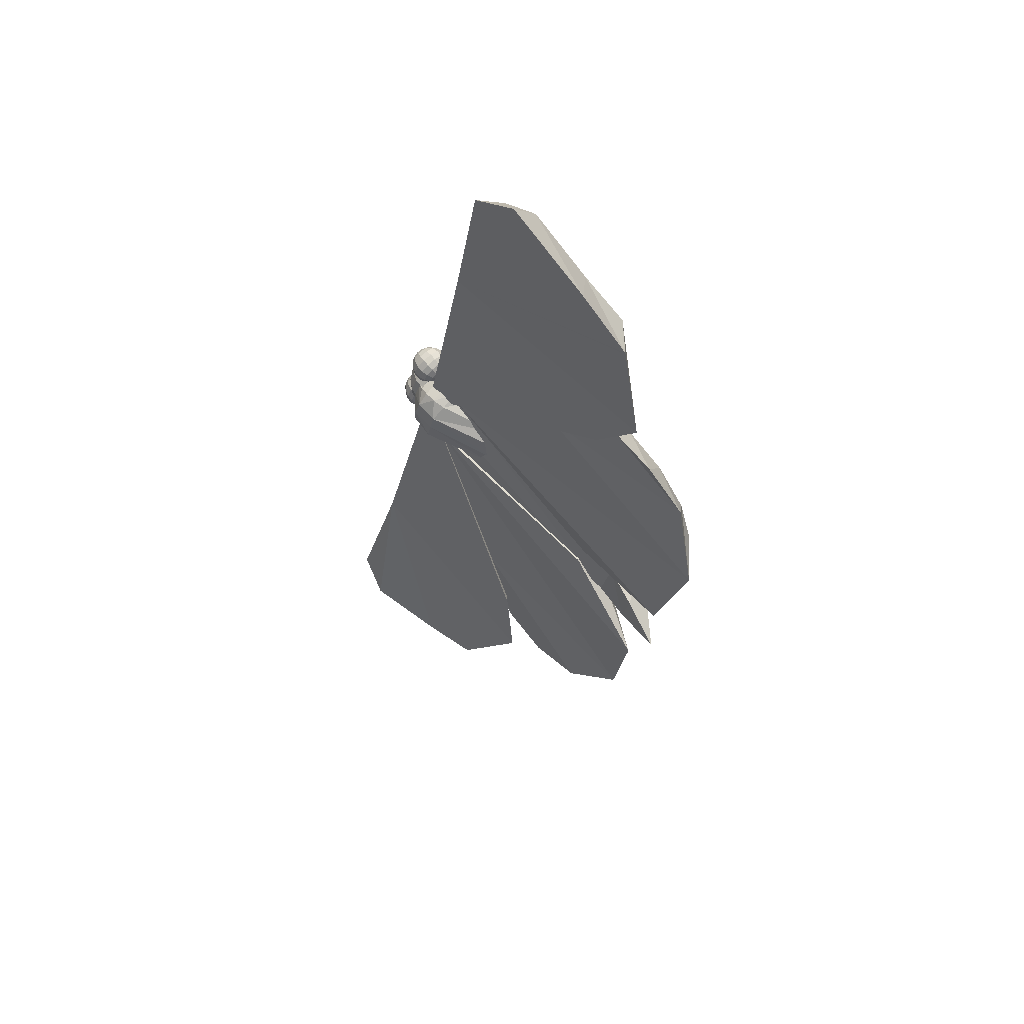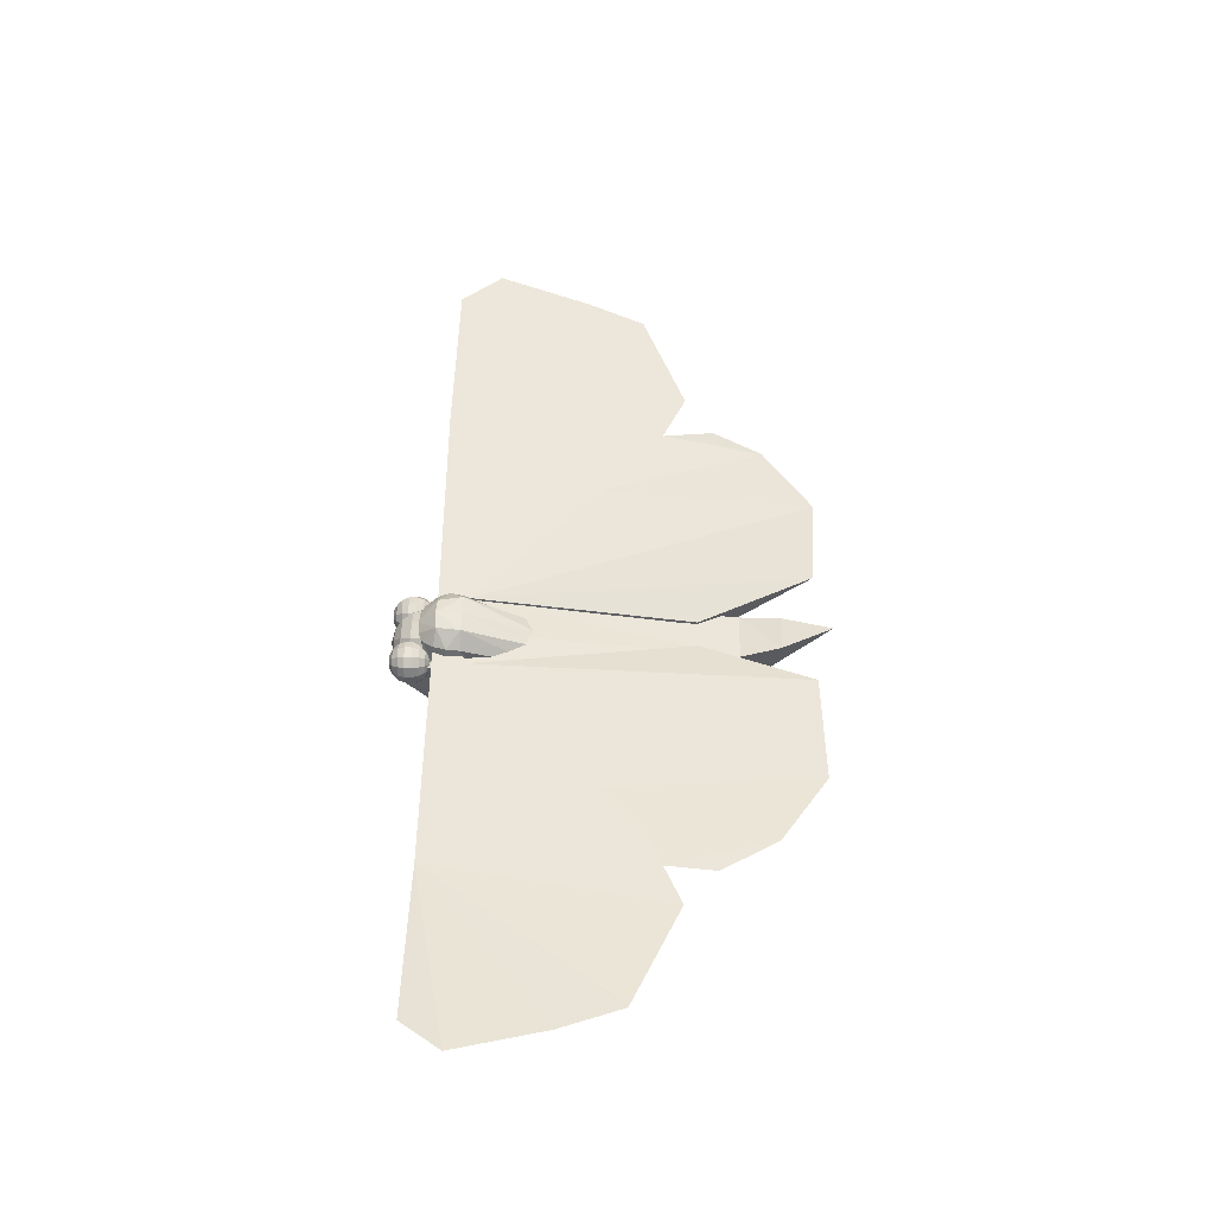
<metadata>
{"format":"obj","ext":"obj","renderer":"f3d","projection":"perspective","resolution":1024,"background":"white","views":[{"elev":75.1,"azim":-36.9,"up":"+Z"},{"elev":-27.4,"azim":-83.6,"up":"+Z"}]}
</metadata>
<code>
v 0.4669 0.5683 -0.3646
v 0.3144 0.7153 -0.3058
v 0.1593 0.6353 -0.2923
v 0.583 0.5761 0.1258
v 0.2991 0.6504 0.1859
v 0.4218 0.7088 0.1213
v 0.2953 0.6669 0.1412
v 0.08175 0.3831 -0.321
v 0.2216 0.6425 -0.04903
v 0.2377 0.3755 0.2592
v 0.5036 0.1063 -0.3944
v 0.615 0.1004 0.144
v 0.301 -1.401 -0.2459
v 0.6045 -1.141 -0.3302
v 0.1327 0.4968 -0.02998
v 0.6875 -1.132 -0.004223
v 0.3848 -1.397 0.0717
v 0.4534 0.05065 -0.2493
v 0.5101 0.05101 0.06558
v 0.6311 -1.388 -0.2788
v 0.143 0.6491 -0.255
v 0.5132 -1.112 -0.1775
v 0.5297 -1.118 -0.1184
v 0.349 -1.662 0.03274
v 0.2954 -1.662 -0.2008
v 0.6826 -1.384 -0.0624
v 0.3049 -1.987 -0.07862
v 0.1483 0.7914 -0.2364
v 0.1835 0.7851 -0.2058
v 0.1635 0.7833 -0.1927
v 0.1942 0.7865 -0.2272
v 0.1928 0.787 -0.2511
v 0.1797 0.7866 -0.2712
v 0.1583 0.7852 -0.282
v 0.1344 0.7833 -0.2806
v 0.1145 0.7815 -0.2675
v 0.1037 0.7801 -0.2461
v 0.1051 0.7796 -0.2222
v 0.1183 0.7801 -0.2021
v 0.1396 0.7814 -0.1913
v 0.2156 0.7633 -0.1793
v 0.1781 0.7598 -0.1546
v 0.2358 0.7659 -0.2195
v 0.2331 0.7669 -0.2645
v 0.2084 0.766 -0.3022
v 0.1683 0.7634 -0.3224
v 0.1234 0.7599 -0.3199
v 0.08591 0.7564 -0.2952
v 0.06575 0.7538 -0.255
v 0.06838 0.7529 -0.21
v 0.09307 0.7538 -0.1724
v 0.1332 0.7563 -0.1521
v 0.2409 0.7286 -0.1601
v 0.1903 0.7239 -0.1269
v 0.268 0.7321 -0.2143
v 0.2645 0.7334 -0.2749
v 0.2312 0.7322 -0.3256
v 0.1771 0.7288 -0.353
v 0.1167 0.7241 -0.3495
v 0.06612 0.7193 -0.3163
v 0.03897 0.7158 -0.2621
v 0.0425 0.7145 -0.2015
v 0.07578 0.7158 -0.1508
v 0.1299 0.7192 -0.1234
v 0.2562 0.6852 -0.1505
v 0.1987 0.6798 -0.1127
v 0.2871 0.6891 -0.2122
v 0.2831 0.6906 -0.2811
v 0.2452 0.6892 -0.3388
v 0.1837 0.6854 -0.3699
v 0.115 0.68 -0.366
v 0.0575 0.6746 -0.3281
v 0.02662 0.6707 -0.2665
v 0.03064 0.6692 -0.1976
v 0.06848 0.6706 -0.1399
v 0.13 0.6745 -0.1088
v 0.2598 0.6383 -0.1518
v 0.2023 0.6329 -0.1139
v 0.2907 0.6423 -0.2134
v 0.2866 0.6437 -0.2823
v 0.2488 0.6424 -0.34
v 0.1873 0.6385 -0.3711
v 0.1186 0.6331 -0.3672
v 0.06108 0.6278 -0.3294
v 0.0302 0.6238 -0.2678
v 0.03422 0.6223 -0.1989
v 0.07205 0.6237 -0.1411
v 0.1336 0.6276 -0.1101
v 0.2512 0.5936 -0.1636
v 0.2006 0.5889 -0.1304
v 0.2783 0.5971 -0.2178
v 0.2748 0.5984 -0.2784
v 0.2415 0.5972 -0.3292
v 0.1874 0.5938 -0.3565
v 0.127 0.5891 -0.3531
v 0.07642 0.5844 -0.3198
v 0.04927 0.5809 -0.2656
v 0.0528 0.5796 -0.205
v 0.08607 0.5808 -0.1543
v 0.1402 0.5842 -0.1269
v 0.2314 0.5565 -0.1847
v 0.1938 0.553 -0.16
v 0.2515 0.5591 -0.2249
v 0.2489 0.5601 -0.2699
v 0.2242 0.5592 -0.3076
v 0.1841 0.5566 -0.3278
v 0.1392 0.5531 -0.3253
v 0.1017 0.5496 -0.3006
v 0.08153 0.5471 -0.2604
v 0.08415 0.5461 -0.2154
v 0.1088 0.547 -0.1778
v 0.149 0.5495 -0.1575
v 0.2028 0.5315 -0.2124
v 0.1829 0.5296 -0.1993
v 0.2135 0.5328 -0.2338
v 0.2121 0.5334 -0.2577
v 0.199 0.5329 -0.2778
v 0.1776 0.5315 -0.2886
v 0.1538 0.5297 -0.2872
v 0.1338 0.5278 -0.2741
v 0.1231 0.5264 -0.2527
v 0.1245 0.5259 -0.2288
v 0.1376 0.5264 -0.2087
v 0.159 0.5277 -0.1979
v 0.1689 0.5215 -0.2435
v 0.2472 0.7976 0.1306
v 0.2796 0.7912 0.1642
v 0.2585 0.7895 0.1755
v 0.2921 0.7925 0.1438
v 0.2928 0.7929 0.1198
v 0.2814 0.7925 0.09869
v 0.261 0.7912 0.08611
v 0.2371 0.7895 0.08541
v 0.2161 0.7878 0.09678
v 0.2036 0.7865 0.1172
v 0.2029 0.7861 0.1411
v 0.2143 0.7865 0.1622
v 0.2346 0.7878 0.1748
v 0.3092 0.7693 0.1934
v 0.2696 0.7661 0.2148
v 0.3327 0.7717 0.155
v 0.334 0.7725 0.11
v 0.3126 0.7716 0.07035
v 0.2743 0.7693 0.0467
v 0.2294 0.766 0.04539
v 0.1899 0.7628 0.06677
v 0.1663 0.7604 0.1051
v 0.1651 0.7596 0.1501
v 0.1864 0.7605 0.1898
v 0.2247 0.7629 0.2134
v 0.3325 0.7345 0.2148
v 0.2792 0.7302 0.2436
v 0.3642 0.7377 0.1631
v 0.3659 0.7388 0.1024
v 0.3371 0.7377 0.04901
v 0.2855 0.7344 0.01714
v 0.225 0.7301 0.01537
v 0.1718 0.7257 0.04418
v 0.14 0.7226 0.09583
v 0.1384 0.7214 0.1565
v 0.1671 0.7226 0.2099
v 0.2187 0.7258 0.2418
v 0.3467 0.6911 0.2257
v 0.2862 0.6861 0.2585
v 0.3828 0.6947 0.167
v 0.3847 0.696 0.09799
v 0.352 0.6946 0.03723
v 0.2933 0.691 0.0009929
v 0.2245 0.686 -0.001019
v 0.1639 0.6811 0.03174
v 0.1279 0.6775 0.09048
v 0.1259 0.6761 0.1595
v 0.1587 0.6775 0.2202
v 0.2173 0.6811 0.2565
v 0.3501 0.6442 0.2249
v 0.2896 0.6392 0.2577
v 0.3862 0.6478 0.1662
v 0.3881 0.6491 0.0972
v 0.3554 0.6477 0.03644
v 0.2967 0.6441 0.0002028
v 0.2279 0.6391 -0.001809
v 0.1673 0.6342 0.03095
v 0.1313 0.6306 0.08969
v 0.1293 0.6293 0.1587
v 0.1621 0.6306 0.2194
v 0.2207 0.6343 0.2557
v 0.3423 0.5995 0.2125
v 0.289 0.5951 0.2413
v 0.374 0.6027 0.1608
v 0.3757 0.6038 0.1002
v 0.3469 0.6026 0.04673
v 0.2954 0.5994 0.01487
v 0.2348 0.595 0.0131
v 0.1816 0.5907 0.0419
v 0.1498 0.5875 0.09356
v 0.1482 0.5864 0.1542
v 0.177 0.5876 0.2077
v 0.2285 0.5908 0.2395
v 0.3242 0.5624 0.1899
v 0.2847 0.5592 0.2113
v 0.3477 0.5648 0.1516
v 0.349 0.5656 0.1065
v 0.3276 0.5647 0.06687
v 0.2893 0.5624 0.04322
v 0.2444 0.5591 0.0419
v 0.2049 0.5559 0.06328
v 0.1813 0.5535 0.1016
v 0.1801 0.5527 0.1467
v 0.2015 0.5536 0.1863
v 0.2397 0.556 0.21
v 0.298 0.5374 0.1599
v 0.2769 0.5357 0.1713
v 0.3105 0.5387 0.1395
v 0.3112 0.5392 0.1155
v 0.2998 0.5387 0.09442
v 0.2794 0.5374 0.08183
v 0.2555 0.5357 0.08113
v 0.2345 0.534 0.09251
v 0.222 0.5327 0.1129
v 0.2213 0.5323 0.1369
v 0.2327 0.5327 0.158
v 0.253 0.534 0.1706
v 0.2668 0.5276 0.1261
v 0.4946 -1.003 -0.2843
v 0.3768 -1.51 -0.6485
v 0.2102 -1.877 -0.4736
v 0.1989 -1.681 -1.278
v 0.08783 -1.912 -1.175
v 0.1719 -1.495 -1.47
v -0.08659 -1.618 -1.624
v 0.07832 -1.217 -1.673
v -0.1488 -1.261 -1.817
v 0.08065 -0.9227 -1.619
v -0.1646 -0.9184 -1.773
v 0.05414 -0.734 -1.484
v -0.1535 -0.6249 -1.582
v -0.07995 -0.4752 -1.241
v 0.05364 -0.3789 -1.322
v 0.07467 0.298 -0.309
v 0.2934 0.4414 -0.34
v 0.2808 -1.145 -0.1642
v 0.6852 0.4271 1.847
v 0.7899 0.4191 2.73
v 0.625 0.506 2.841
v 0.715 0.2347 3.07
v 0.876 0.2267 2.799
v 0.7719 -0.3823 2.834
v 0.9296 -0.2097 2.58
v 0.8014 -0.7712 2.653
v 0.9819 -0.5316 2.423
v 0.8809 -0.7438 1.834
v 0.7228 -1.06 1.937
v 0.5949 -0.8367 1.452
v 0.7862 -0.6505 1.458
v 0.1223 0.4929 -0.01642
v 0.3865 0.4952 -0.001448
v 0.469 0.5253 1.745
v 0.8005 -0.7732 2.643
v -0.7696 0.4381 -2.815
v -0.613 0.4094 -2.78
v -0.2826 0.4209 -1.954
v -0.8258 0.1755 -3.007
v -0.6662 -0.3927 -2.864
v -0.5674 0.2179 -2.882
v -0.5477 -0.7802 -2.72
v -0.4086 -0.2165 -2.716
v -0.27 -1.066 -2.054
v -0.08655 -0.747 -2.038
v -0.2831 -0.5367 -2.604
v -0.1538 -0.8418 -1.566
v 0.1126 0.5032 -0.04554
v 0.01226 -0.6237 -1.673
v -0.3938 0.4583 -1.787
v 0.3378 0.4952 -0.1879
v -0.5435 -0.7821 -2.71
v 0.2266 0.7959 -0.05778
v 0.1747 0.7731 -0.1178
v 0.2104 0.7829 -0.1384
v 0.1538 0.7658 -0.08133
v 0.1533 0.763 -0.03875
v 0.1733 0.7655 -0.001492
v 0.2084 0.7726 0.02047
v 0.2493 0.7824 0.02124
v 0.1354 0.7265 -0.1723
v 0.09616 0.7128 -0.1037
v 0.09518 0.7076 -0.02367
v 0.1327 0.7123 0.04636
v 0.1988 0.7257 0.08764
v 0.2756 0.7441 0.0891
v 0.202 0.7468 -0.2165
v 0.1135 0.6618 -0.2145
v 0.2038 0.6868 -0.2667
v 0.06062 0.6433 -0.1221
v 0.0593 0.6363 -0.01433
v 0.1099 0.6427 0.08002
v 0.1989 0.6607 0.1356
v 0.3024 0.6855 0.1376
v 0.1116 0.5868 -0.2395
v 0.2143 0.6153 -0.2989
v 0.05149 0.5658 -0.1345
v 0.04999 0.5579 -0.01188
v 0.1075 0.5651 0.09541
v 0.2087 0.5856 0.1586
v 0.3264 0.6138 0.1609
v 0.2327 0.539 -0.3036
v 0.3098 0.3704 -0.164
v 0.13 0.5106 -0.2443
v 0.06988 0.4896 -0.1392
v 0.06838 0.4816 -0.01661
v 0.2379 0.5089 0.145
v 0.3448 0.5376 0.1562
v 0.2916 0.5354 -0.08853
v 0.2567 0.4673 -0.2803
v 0.2957 0.2775 -0.2625
v 0.3075 0.1042 -0.1733
v 0.1345 0.4906 0.08464
v 0.3307 0.09677 -0.06158
v 0.4248 0.1954 0.07519
v 0.3553 0.466 0.124
v 0.3567 0.4078 0.06825
v 0.2835 0.4088 -0.2319
v 0.3463 0.2321 -0.2199
v 0.3376 0.07585 -0.0837
v 0.311 0.2349 -0.1479
v 0.3829 0.1608 0.07394
v 0.3569 0.2649 -0.003487
v 0.4257 0.284 0.03026
v 0.2329 0.5405 -0.1464
v 0.3873 0.2128 -0.1299
v 0.3581 0.2237 -0.09929
v 0.3575 0.2245 -0.04059
v 0.3488 0.3699 -0.00432
v 0.2684 0.5436 -0.008602
v 0.3772 -1.876 0.3239
v 0.6124 -1.511 0.3958
v 0.5728 -1.043 -0.007491
v 0.6009 -1.898 0.9695
v 0.775 -1.664 1.047
v 0.7296 -1.57 1.478
v 0.8254 -1.494 1.215
v 0.7069 -1.248 1.654
v 0.8392 -1.224 1.35
v 0.6832 -0.9135 1.639
v 0.8246 -0.9212 1.386
v 0.6055 -0.6199 1.464
v 0.7397 -0.7319 1.28
v 0.5095 -0.4706 1.129
v 0.2231 0.3036 0.2254
v 0.6635 -0.3851 1.14
v 0.3228 -1.14 0.02025
v 0.41 0.4433 0.1682
v 0.1422 0.6293 -0.03217
v 0.08786 0.6068 -0.1008
v 0.1285 0.6157 -0.1212
v 0.06821 0.6079 -0.09081
v 0.05938 0.5971 -0.01567
v 0.08024 0.5987 0.02478
v 0.1118 0.6167 0.0571
v 0.1616 0.6137 0.05546
v 0.04581 0.5577 -0.1625
v -0.04275 0.4622 -0.1103
v 0.01049 0.4674 0.111
v -0.02952 0.4709 0.004367
v 0.09972 0.5544 0.125
v 0.1844 0.5707 0.1311
v 0.122 0.5764 -0.2069
v 0.02109 0.4881 -0.2099
v 0.1239 0.5106 -0.2617
v 0.09371 0.4836 0.1775
v 0.2078 0.5055 0.1857
v 0.01668 0.4062 -0.2373
v 0.1336 0.4318 -0.2962
v -0.03826 0.3066 -0.1329
v 0.02381 0.3069 0.1301
v 0.09927 0.4011 0.2032
v 0.229 0.426 0.2125
v 0.1501 0.3476 -0.3002
v 0.2174 0.1599 -0.1432
v 0.03312 0.3219 -0.2414
v 0.1279 0.3158 0.19
v 0.2454 0.3417 0.2085
v 0.2369 0.1442 -0.05552
v 0.1713 0.2681 -0.2734
v 0.2608 -0.1297 -0.2558
v -0.0114 0.3055 -0.001731
v 0.2018 -0.1309 -0.1534
v 0.2176 -0.139 -0.05128
v 0.3508 -0.07245 0.09703
v 0.2551 0.2629 0.174
v 0.2569 0.1991 0.1132
v 0.1947 0.2029 -0.2188
v 0.2704 -0.1809 -0.1315
v 0.3142 -0.18 -0.2075
v 0.2686 -0.1711 -0.04438
v 0.251 -0.09203 0.05622
v 0.3093 -0.1534 0.03055
v 0.3814 -0.1323 0.07317
v 0.1768 0.151 -0.1227
v 0.353 -0.204 -0.1072
v 0.352 -0.1988 -0.06087
v 0.3736 -0.1893 -0.021
v 0.2506 0.1579 0.03352
v 0.2055 0.1492 0.03028
o group866114162
g mesh866114162
f 3 2 1
f 6 5 4
f 2 6 4
f 5 7 3
f 8 3 1
f 7 6 2
f 8 9 3
f 10 4 5
f 12 11 4
f 14 13 8
f 8 15 9
f 17 16 10
f 19 18 12
f 20 13 14
f 3 21 2
f 7 21 3
f 2 21 7
f 6 7 5
f 10 12 4
f 16 12 10
f 1 11 8
f 8 11 14
f 4 1 2
f 11 1 4
f 18 22 11
f 22 23 14
f 23 19 12
f 23 18 19
f 26 16 17
f 20 14 16
f 10 5 9
f 9 15 10
f 15 8 13
f 10 15 13
f 17 10 13
f 3 9 5
f 16 26 20
f 23 16 14
f 12 16 23
f 22 14 11
f 18 11 12
f 23 22 18
f 30 29 28
f 29 31 28
f 31 32 28
f 32 33 28
f 33 34 28
f 34 35 28
f 35 36 28
f 36 37 28
f 37 38 28
f 38 39 28
f 39 40 28
f 40 30 28
f 42 41 29 30
f 41 43 31 29
f 43 44 32 31
f 44 45 33 32
f 45 46 34 33
f 46 47 35 34
f 47 48 36 35
f 48 49 37 36
f 49 50 38 37
f 50 51 39 38
f 51 52 40 39
f 52 42 30 40
f 54 53 41 42
f 53 55 43 41
f 55 56 44 43
f 56 57 45 44
f 57 58 46 45
f 58 59 47 46
f 59 60 48 47
f 60 61 49 48
f 61 62 50 49
f 62 63 51 50
f 63 64 52 51
f 64 54 42 52
f 66 65 53 54
f 65 67 55 53
f 67 68 56 55
f 68 69 57 56
f 69 70 58 57
f 70 71 59 58
f 71 72 60 59
f 72 73 61 60
f 73 74 62 61
f 74 75 63 62
f 75 76 64 63
f 76 66 54 64
f 78 77 65 66
f 77 79 67 65
f 79 80 68 67
f 80 81 69 68
f 81 82 70 69
f 82 83 71 70
f 83 84 72 71
f 84 85 73 72
f 85 86 74 73
f 86 87 75 74
f 87 88 76 75
f 88 78 66 76
f 90 89 77 78
f 89 91 79 77
f 91 92 80 79
f 92 93 81 80
f 93 94 82 81
f 94 95 83 82
f 95 96 84 83
f 96 97 85 84
f 97 98 86 85
f 98 99 87 86
f 99 100 88 87
f 100 90 78 88
f 102 101 89 90
f 101 103 91 89
f 103 104 92 91
f 104 105 93 92
f 105 106 94 93
f 106 107 95 94
f 107 108 96 95
f 108 109 97 96
f 109 110 98 97
f 110 111 99 98
f 111 112 100 99
f 112 102 90 100
f 114 113 101 102
f 113 115 103 101
f 115 116 104 103
f 116 117 105 104
f 117 118 106 105
f 118 119 107 106
f 119 120 108 107
f 120 121 109 108
f 121 122 110 109
f 122 123 111 110
f 123 124 112 111
f 124 114 102 112
f 125 113 114
f 125 115 113
f 125 116 115
f 125 117 116
f 125 118 117
f 125 119 118
f 125 120 119
f 125 121 120
f 125 122 121
f 125 123 122
f 125 124 123
f 125 114 124
f 128 127 126
f 127 129 126
f 129 130 126
f 130 131 126
f 131 132 126
f 132 133 126
f 133 134 126
f 134 135 126
f 135 136 126
f 136 137 126
f 137 138 126
f 138 128 126
f 140 139 127 128
f 139 141 129 127
f 141 142 130 129
f 142 143 131 130
f 143 144 132 131
f 144 145 133 132
f 145 146 134 133
f 146 147 135 134
f 147 148 136 135
f 148 149 137 136
f 149 150 138 137
f 150 140 128 138
f 152 151 139 140
f 151 153 141 139
f 153 154 142 141
f 154 155 143 142
f 155 156 144 143
f 156 157 145 144
f 157 158 146 145
f 158 159 147 146
f 159 160 148 147
f 160 161 149 148
f 161 162 150 149
f 162 152 140 150
f 164 163 151 152
f 163 165 153 151
f 165 166 154 153
f 166 167 155 154
f 167 168 156 155
f 168 169 157 156
f 169 170 158 157
f 170 171 159 158
f 171 172 160 159
f 172 173 161 160
f 173 174 162 161
f 174 164 152 162
f 176 175 163 164
f 175 177 165 163
f 177 178 166 165
f 178 179 167 166
f 179 180 168 167
f 180 181 169 168
f 181 182 170 169
f 182 183 171 170
f 183 184 172 171
f 184 185 173 172
f 185 186 174 173
f 186 176 164 174
f 188 187 175 176
f 187 189 177 175
f 189 190 178 177
f 190 191 179 178
f 191 192 180 179
f 192 193 181 180
f 193 194 182 181
f 194 195 183 182
f 195 196 184 183
f 196 197 185 184
f 197 198 186 185
f 198 188 176 186
f 200 199 187 188
f 199 201 189 187
f 201 202 190 189
f 202 203 191 190
f 203 204 192 191
f 204 205 193 192
f 205 206 194 193
f 206 207 195 194
f 207 208 196 195
f 208 209 197 196
f 209 210 198 197
f 210 200 188 198
f 212 211 199 200
f 211 213 201 199
f 213 214 202 201
f 214 215 203 202
f 215 216 204 203
f 216 217 205 204
f 217 218 206 205
f 218 219 207 206
f 219 220 208 207
f 220 221 209 208
f 221 222 210 209
f 222 212 200 210
f 223 211 212
f 223 213 211
f 223 214 213
f 223 215 214
f 223 216 215
f 223 217 216
f 223 218 217
f 223 219 218
f 223 220 219
f 223 221 220
f 223 222 221
f 223 212 222
f 25 24 17
f 17 13 25
f 20 25 13
f 17 24 26
f 363 362 356
f 386 385 373
f 387 374 385
f 387 395 374
f 386 387 385
f 361 363 356
f 27 25 20
f 27 24 25
f 27 26 24
f 27 20 26
f 373 363 361
f 374 362 363
f 373 385 363
f 363 385 374
f 226 225 224
f 228 227 225
f 228 230 229
f 230 232 231
f 232 234 233
f 234 236 235
f 236 237 235
f 237 239 238
f 239 241 240
f 237 236 234
f 241 224 240
f 224 225 227
f 224 227 229
f 224 229 231
f 224 231 233
f 224 233 235
f 224 235 238
f 224 238 240
f 239 240 238
f 224 241 226
f 226 241 239
f 225 226 228
f 228 226 239
f 228 239 237
f 237 238 235
f 229 227 228
f 231 229 230
f 233 231 232
f 235 233 234
f 230 228 237
f 234 232 230
f 234 230 237
f 336 335 334
f 335 338 337
f 340 339 337
f 342 341 339
f 344 343 341
f 346 345 343
f 346 347 345
f 349 348 347
f 351 350 348
f 339 343 345 347
f 351 336 350
f 338 335 336
f 340 338 336
f 342 340 336
f 344 342 336
f 346 344 336
f 349 346 336
f 351 349 336
f 349 351 348
f 334 350 336
f 348 350 334
f 337 334 335
f 348 334 337
f 347 348 337
f 346 349 347
f 337 338 340
f 339 340 342
f 341 342 344
f 343 344 346
f 347 337 339
f 339 341 343
f 244 243 242
f 244 245 243
f 245 247 246
f 247 249 248
f 252 251 250
f 252 253 251
f 253 255 254
f 255 257 256
f 249 258 250
f 257 242 256
f 242 243 246
f 242 246 248
f 242 248 250
f 242 250 251
f 242 251 254
f 242 254 256
f 255 256 254
f 257 255 253
f 250 258 252
f 257 253 252
f 257 252 258
f 257 258 249
f 257 249 247
f 257 247 245
f 257 245 244
f 242 257 244
f 253 254 251
f 249 250 248
f 247 248 246
f 245 246 243
f 261 260 259
f 260 262 259
f 264 263 262
f 266 265 263
f 269 268 267
f 268 270 267
f 272 271 270
f 274 273 271
f 269 275 265
f 274 261 273
f 264 260 261
f 266 264 261
f 269 266 261
f 268 269 261
f 272 268 261
f 274 272 261
f 272 274 271
f 270 271 273
f 267 275 269
f 267 270 273
f 275 267 273
f 265 275 273
f 263 265 273
f 262 263 273
f 259 262 273
f 259 273 261
f 268 272 270
f 266 269 265
f 264 266 263
f 260 264 262
f 278 277 276
f 277 279 276
f 279 280 276
f 280 281 276
f 281 282 276
f 282 283 276
f 283 278 276
f 284 277 278
f 284 285 279 277
f 285 286 280 279
f 286 287 281 280
f 287 288 282 281
f 288 289 283 282
f 290 278 283
f 292 291 284
f 291 293 285 284
f 293 294 286 285
f 294 295 287 286
f 295 296 288 287
f 296 297 289 288
f 283 292 290
f 299 298 291 292
f 298 300 293 291
f 300 301 294 293
f 301 302 295 294
f 302 303 296 295
f 303 304 297 296
f 306 305 299
f 305 307 298 299
f 307 308 300 298
f 308 309 301 300
f 309 302 301
f 310 303 302
f 311 304 303
f 311 297 304
f 297 312 289
f 312 306 299
f 313 307 305
f 314 308 307
f 315 309 308
f 317 316 309
f 318 310 316
f 319 311 310
f 319 320 297
f 321 314 313
f 322 315 314
f 324 323 315
f 323 326 325
f 326 327 325
f 320 319 318
f 306 328 321
f 329 324 328
f 330 323 324
f 331 326 323
f 324 322 328
f 333 332 320
f 312 328 306
f 312 329 328
f 312 330 329
f 312 331 330
f 312 333 331
f 312 332 333
f 299 292 283
f 312 283 289
f 299 283 312
f 305 306 313
f 320 312 297
f 278 290 284
f 321 313 306
f 332 312 320
f 297 311 319
f 284 290 292
f 321 322 314
f 328 322 321
f 333 327 326
f 331 333 326
f 318 327 320
f 320 327 333
f 317 325 316
f 316 325 318
f 315 317 309
f 314 315 308
f 313 314 307
f 310 318 319
f 323 317 315
f 325 317 323
f 309 316 302
f 302 316 310
f 303 310 311
f 327 318 325
f 324 329 330
f 323 330 331
f 322 324 315
f 354 353 352
f 353 355 352
f 355 356 352
f 356 357 352
f 357 358 352
f 358 359 352
f 359 354 352
f 360 353 354
f 360 355 353
f 361 356 355
f 362 364 358
f 364 365 359
f 366 354 359
f 368 367 360
f 367 361 360
f 369 364 362
f 369 370 365 364
f 359 368 366
f 372 371 367 368
f 371 361 367
f 375 369 362
f 375 376 370 369
f 378 377 372
f 377 379 371 372
f 379 373 371
f 380 375 374
f 381 376 375
f 381 370 376
f 370 382 365
f 382 378 372
f 383 379 377
f 384 373 379
f 388 380 374
f 389 381 380
f 389 390 370
f 391 384 383
f 393 392 386 384
f 392 394 386
f 394 396 395
f 396 397 395
f 390 389 388
f 378 398 391
f 399 392 398
f 399 400 394 392
f 400 401 396 394
f 392 393 398
f 403 402 390
f 382 398 378
f 382 399 398
f 382 400 399
f 382 401 400
f 382 403 401
f 382 402 403
f 372 368 359
f 382 359 365
f 372 359 382
f 377 378 383
f 390 382 370
f 354 366 360
f 391 383 378
f 402 382 390
f 370 381 389
f 360 366 368
f 391 393 384
f 398 393 391
f 403 397 396
f 401 403 396
f 388 397 390
f 390 397 403
f 374 395 388
f 384 386 373
f 383 384 379
f 380 388 389
f 394 387 386
f 395 387 394
f 375 380 381
f 397 388 395
f 371 373 361
f 362 374 375
f 362 357 356
f 358 357 362
f 360 361 355
f 359 358 364

</code>
